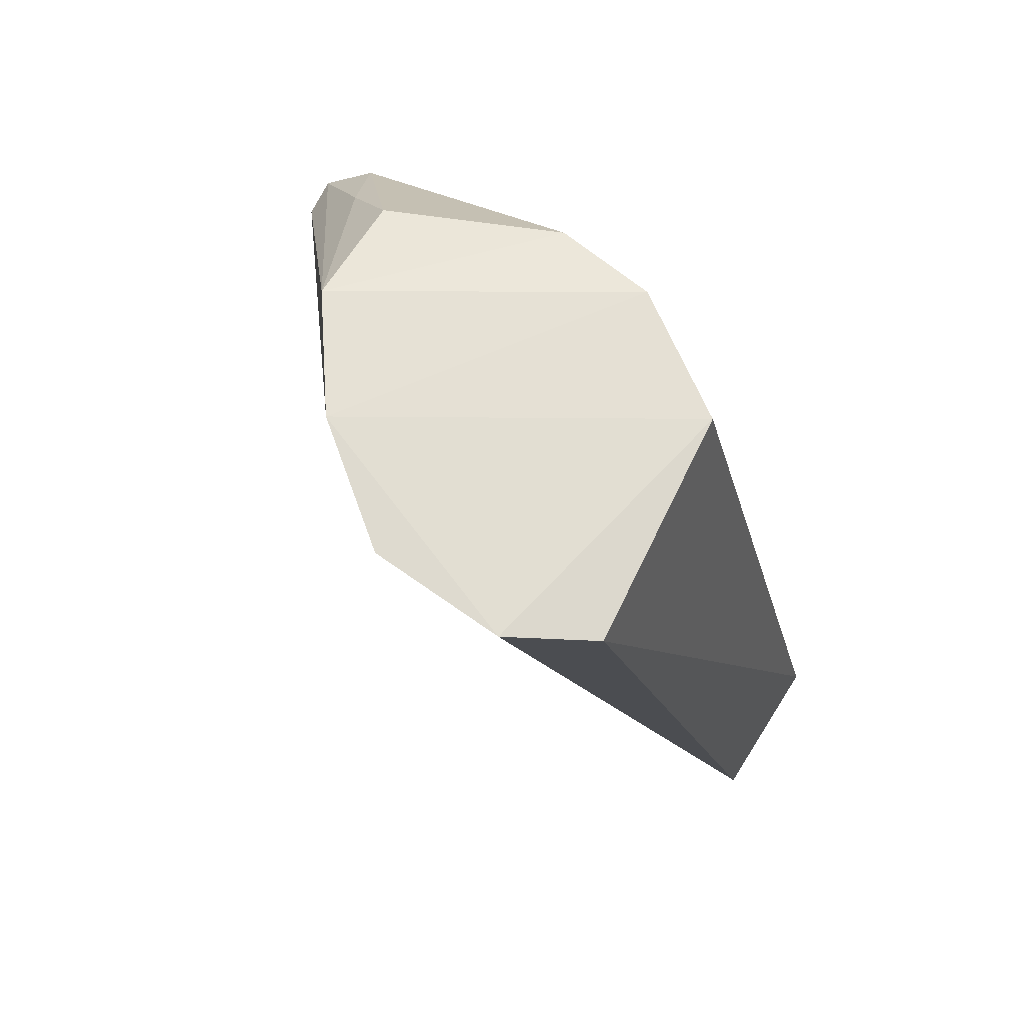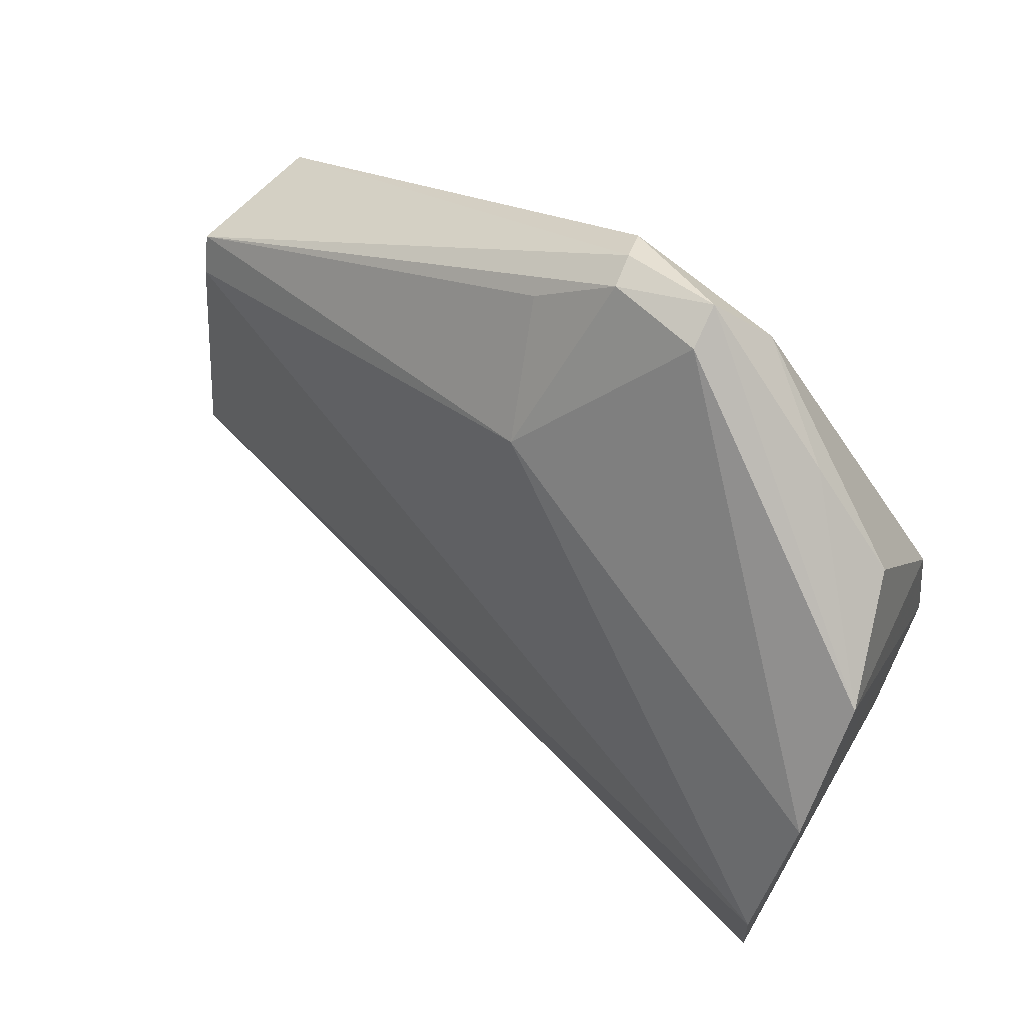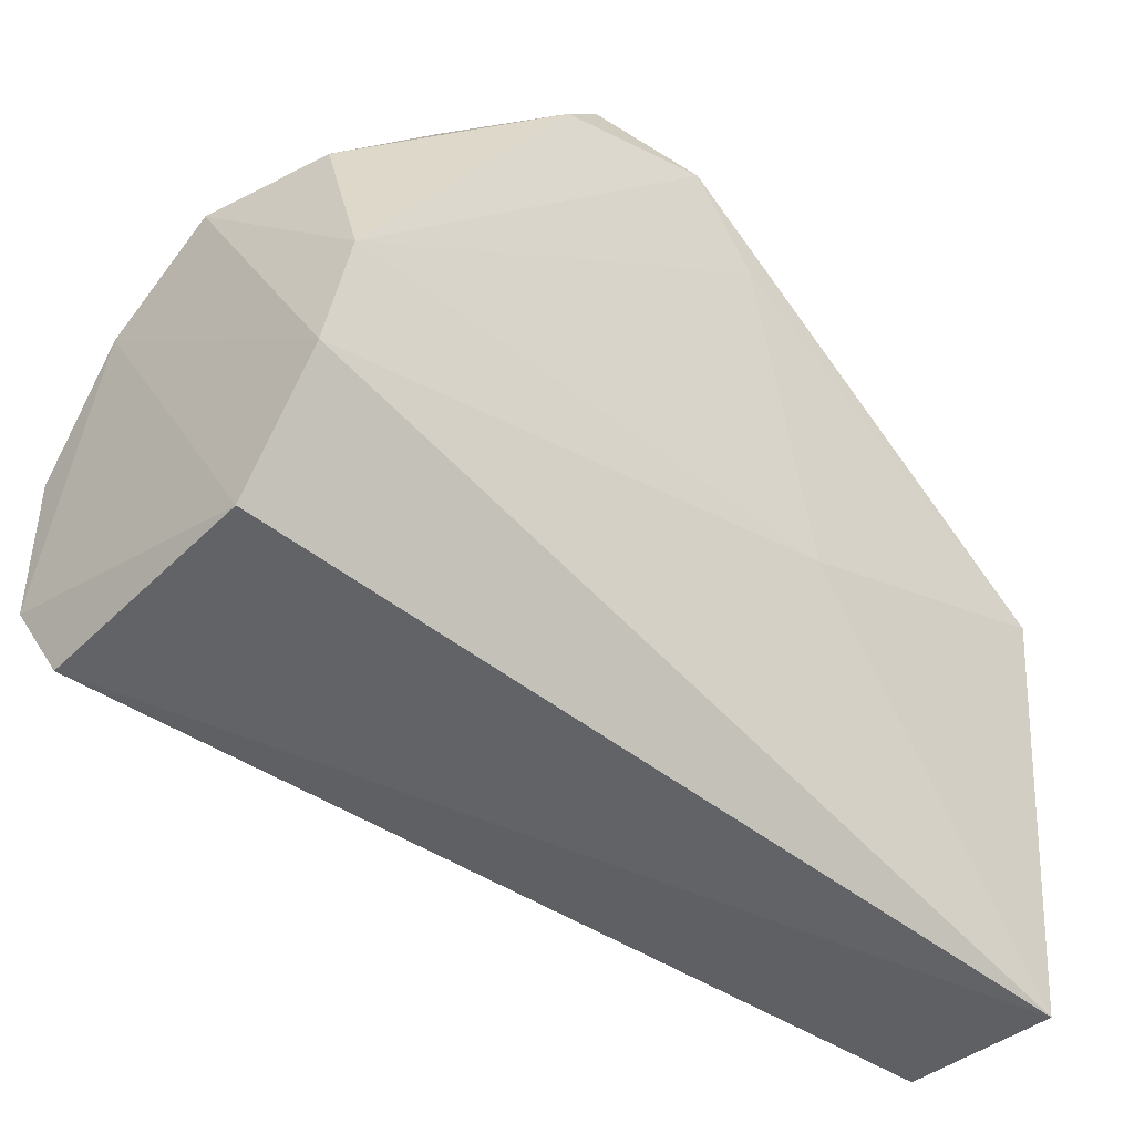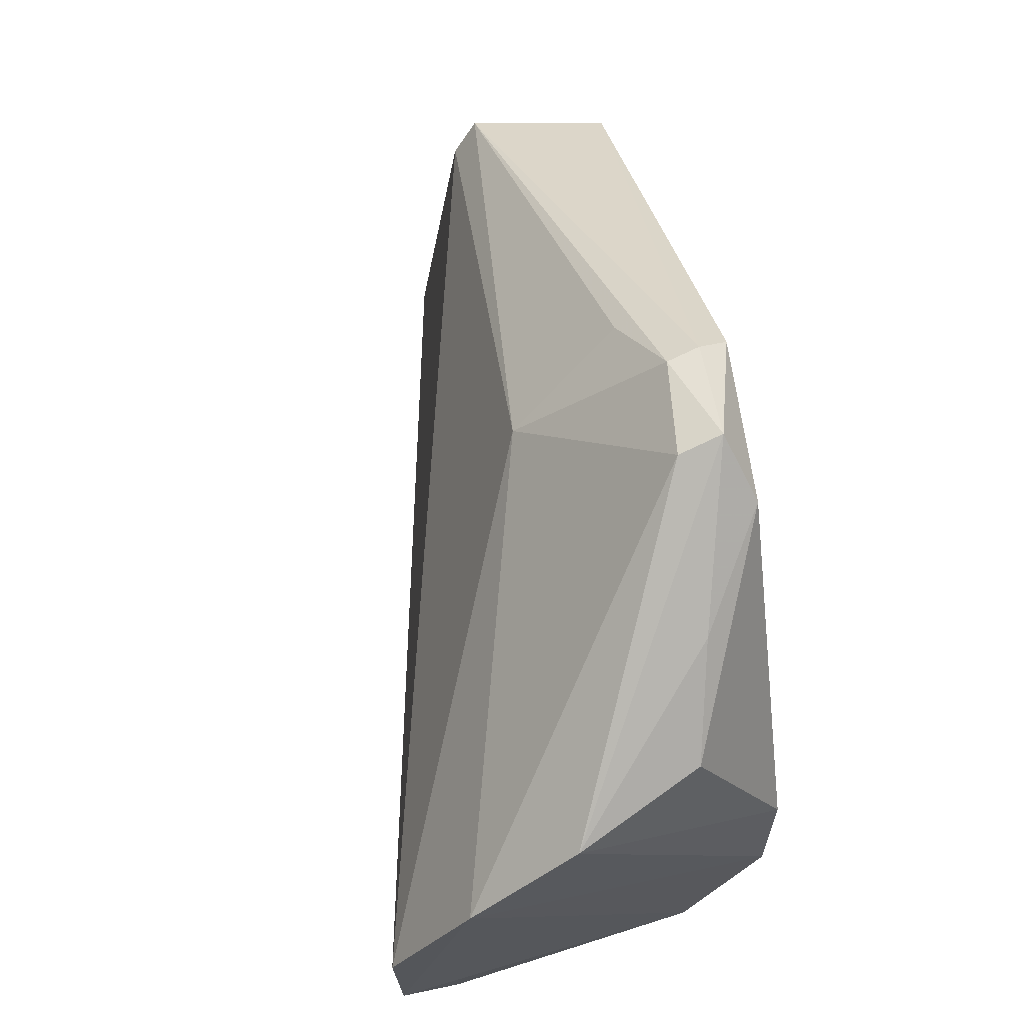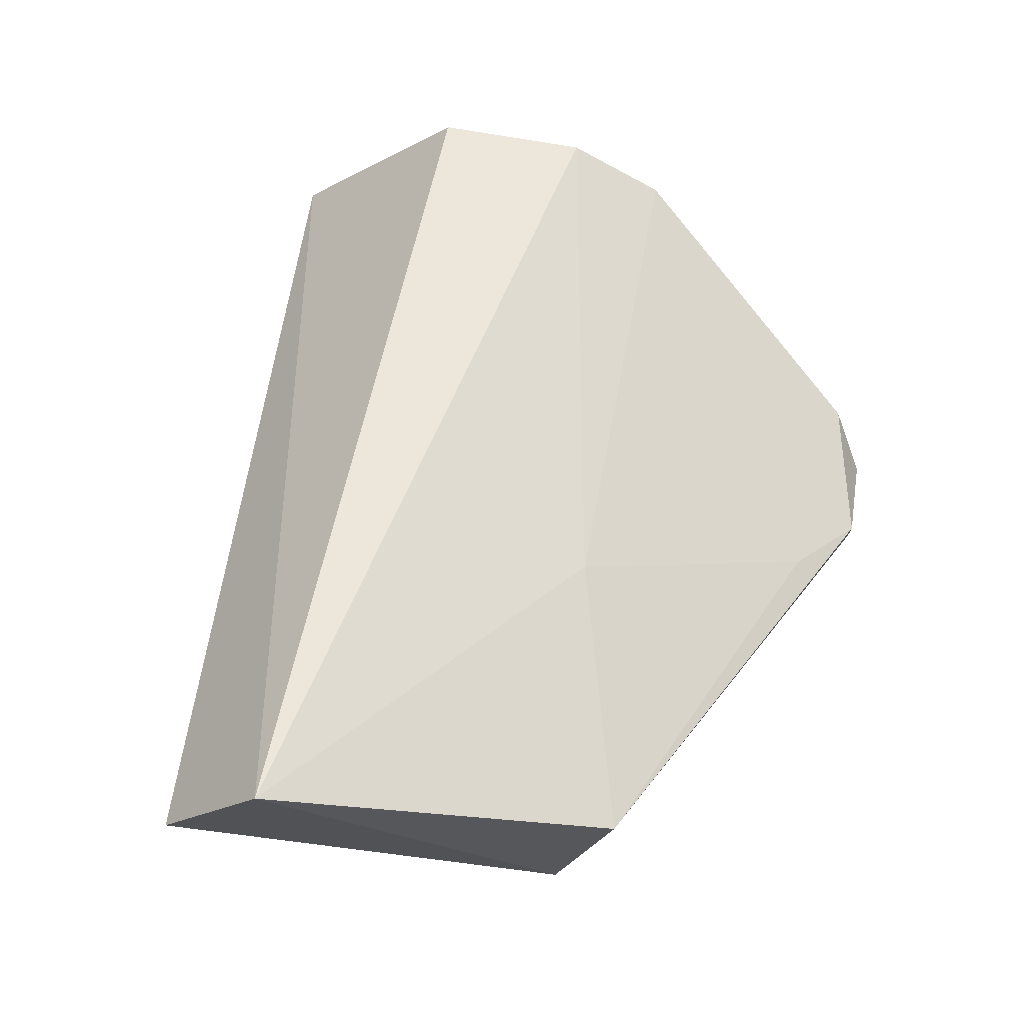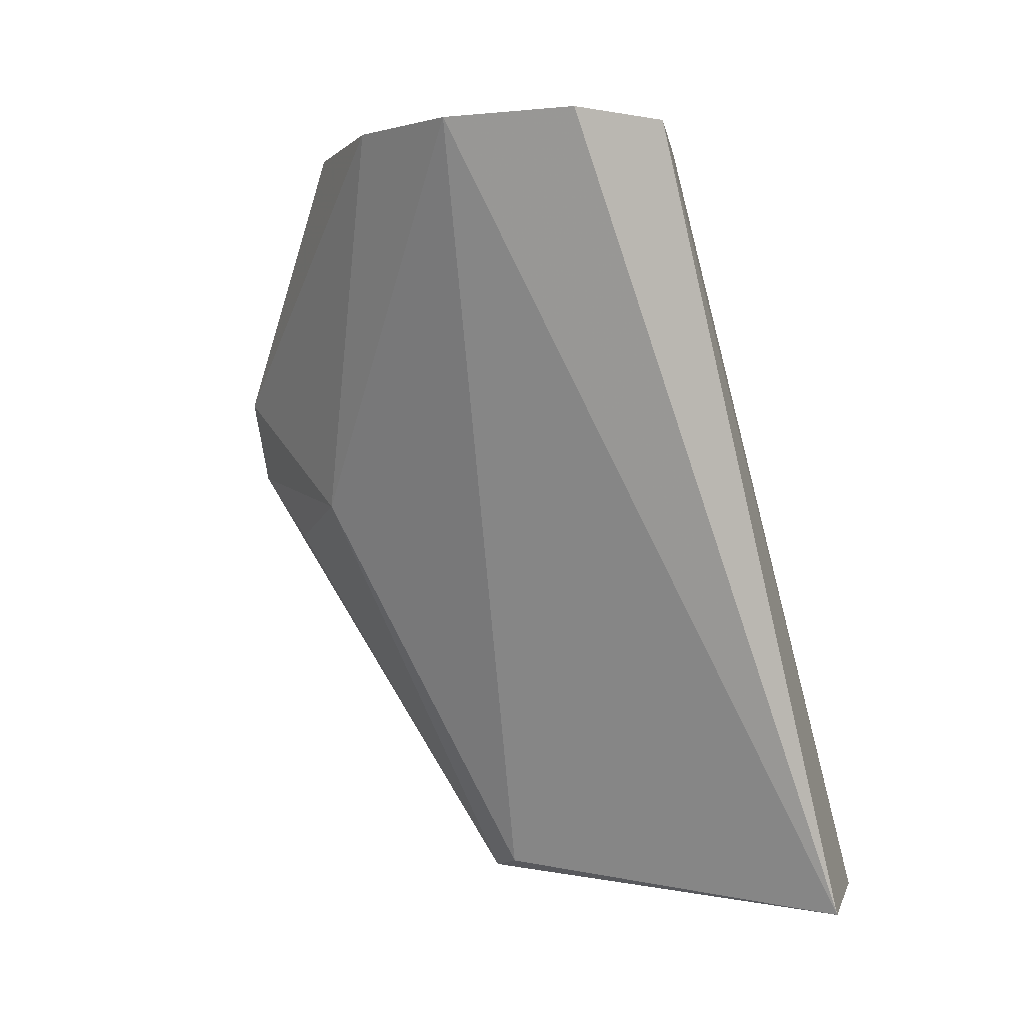
<metadata>
{"format":"obj","ext":"obj","renderer":"f3d","projection":"perspective","resolution":1024,"background":"white","views":[{"elev":75.9,"azim":-53.4,"up":"+Z"},{"elev":73.7,"azim":-52.6,"up":"+Y"},{"elev":-33.3,"azim":52.5,"up":"+Y"},{"elev":70.9,"azim":-10.3,"up":"+Y"},{"elev":-25.5,"azim":56.0,"up":"+Z"},{"elev":7.4,"azim":-72.5,"up":"+Z"}]}
</metadata>
<code>
v 0.01536 0.03859 0.03935
v 0.0202 0.03221 0.03906
v 0.02057 0.04164 0.02919
v 0.01662 0.03375 0.01854
v 0.01228 0.02785 0.0402
v 0.01904 0.02359 0.01818
v 0.0157 0.03862 0.02929
v 0.02047 0.04154 0.03298
v 0.01086 0.02983 0.0405
v 0.02028 0.0322 0.02573
v 0.02005 0.03316 0.01883
v 0.01834 0.02897 0.03958
v 0.01883 0.04249 0.03193
v 0.01834 0.03906 0.03801
v 0.02043 0.0349 0.03848
v 0.01078 0.03334 0.04029
v 0.01488 0.02329 0.01855
v 0.01985 0.0422 0.02942
v 0.02051 0.03949 0.02759
v 0.01277 0.03638 0.03996
v 0.01889 0.04062 0.03556
v 0.01601 0.03303 0.01889
v 0.01909 0.04217 0.02963
v 0.01987 0.04272 0.03172
v 0.0183 0.04061 0.02797
f 10 2 6
f 11 6 4
f 11 10 6
f 12 6 2
f 12 5 6
f 12 9 5
f 15 3 8
f 15 2 10
f 15 8 14
f 15 14 1
f 15 1 2
f 17 6 5
f 17 5 9
f 17 4 6
f 17 9 16
f 18 11 4
f 18 3 11
f 19 11 3
f 19 10 11
f 19 15 10
f 19 3 15
f 20 12 2
f 20 2 1
f 20 9 12
f 20 16 9
f 20 1 13
f 20 13 7
f 20 7 16
f 21 1 14
f 21 14 8
f 22 16 7
f 22 7 4
f 22 17 16
f 22 4 17
f 23 18 4
f 23 7 13
f 24 8 3
f 24 3 18
f 24 21 8
f 24 13 1
f 24 1 21
f 24 23 13
f 24 18 23
f 25 23 4
f 25 4 7
f 25 7 23

</code>
